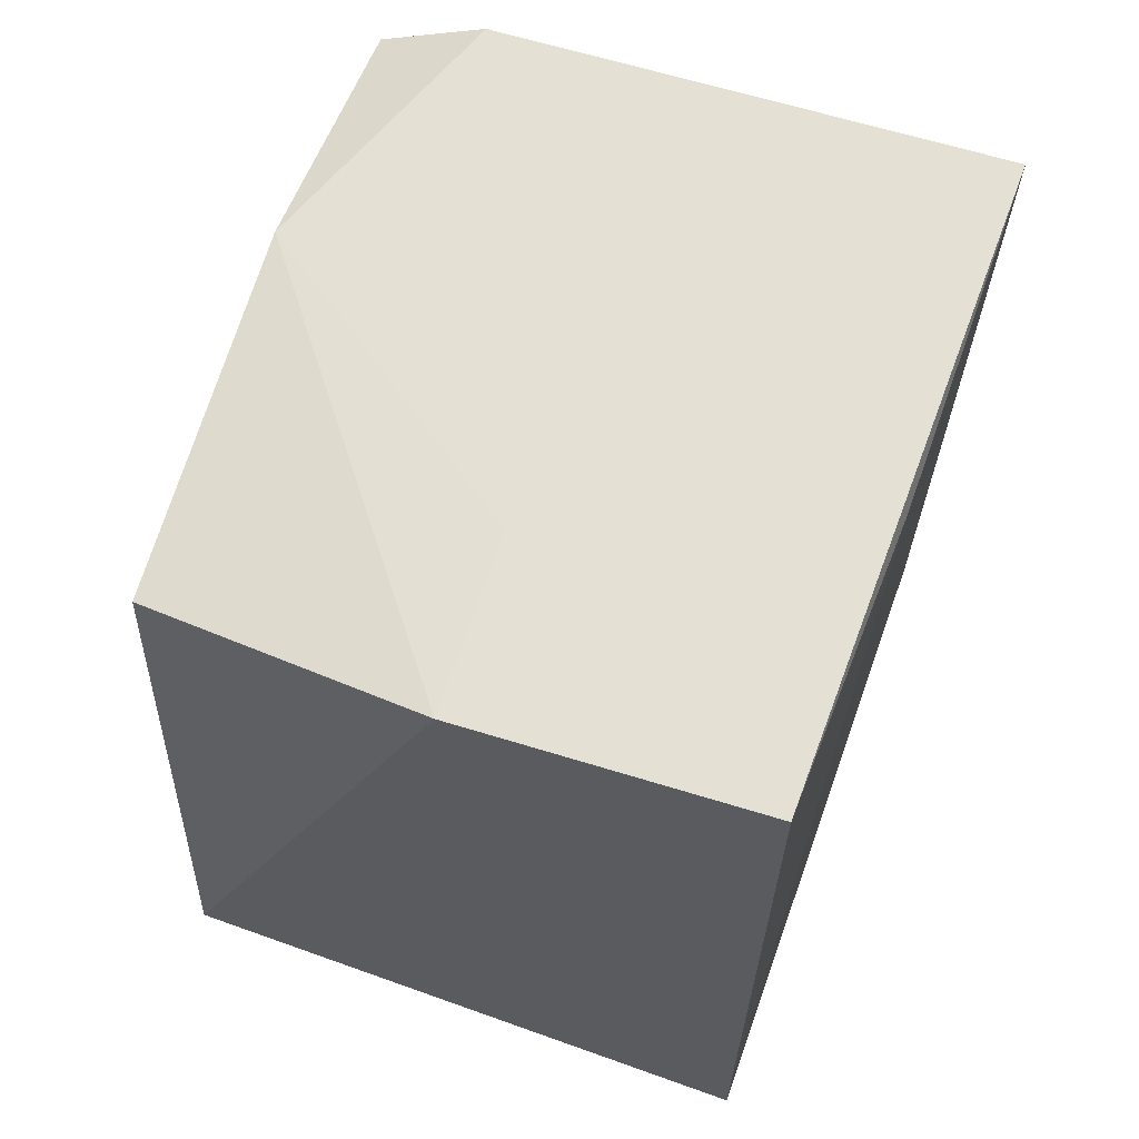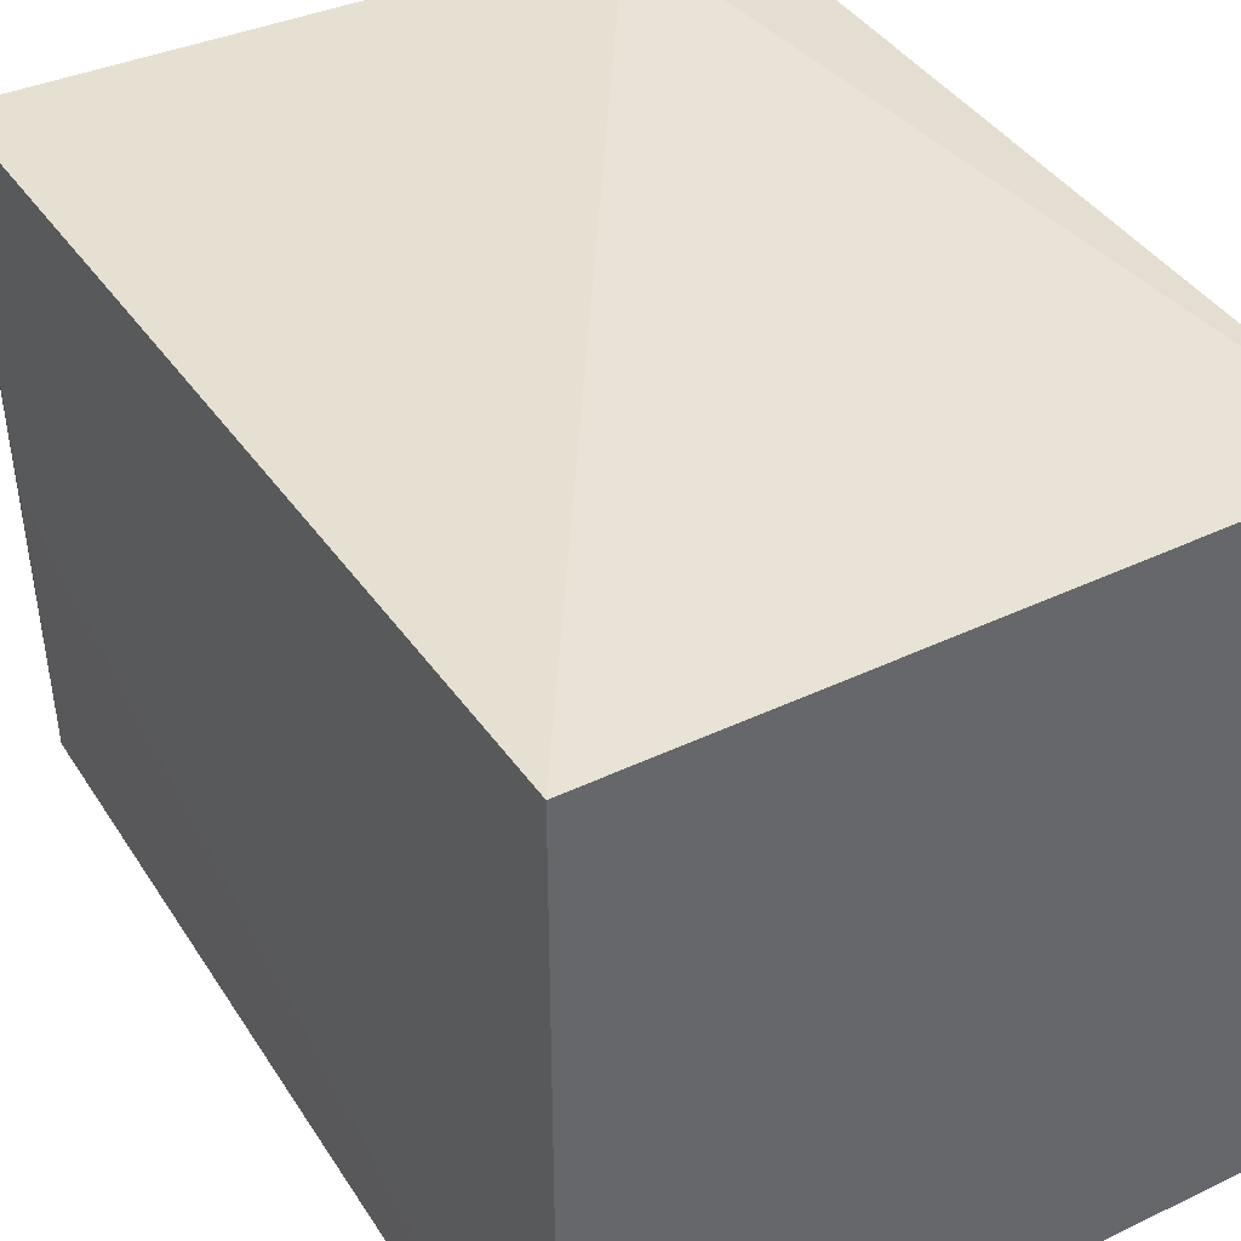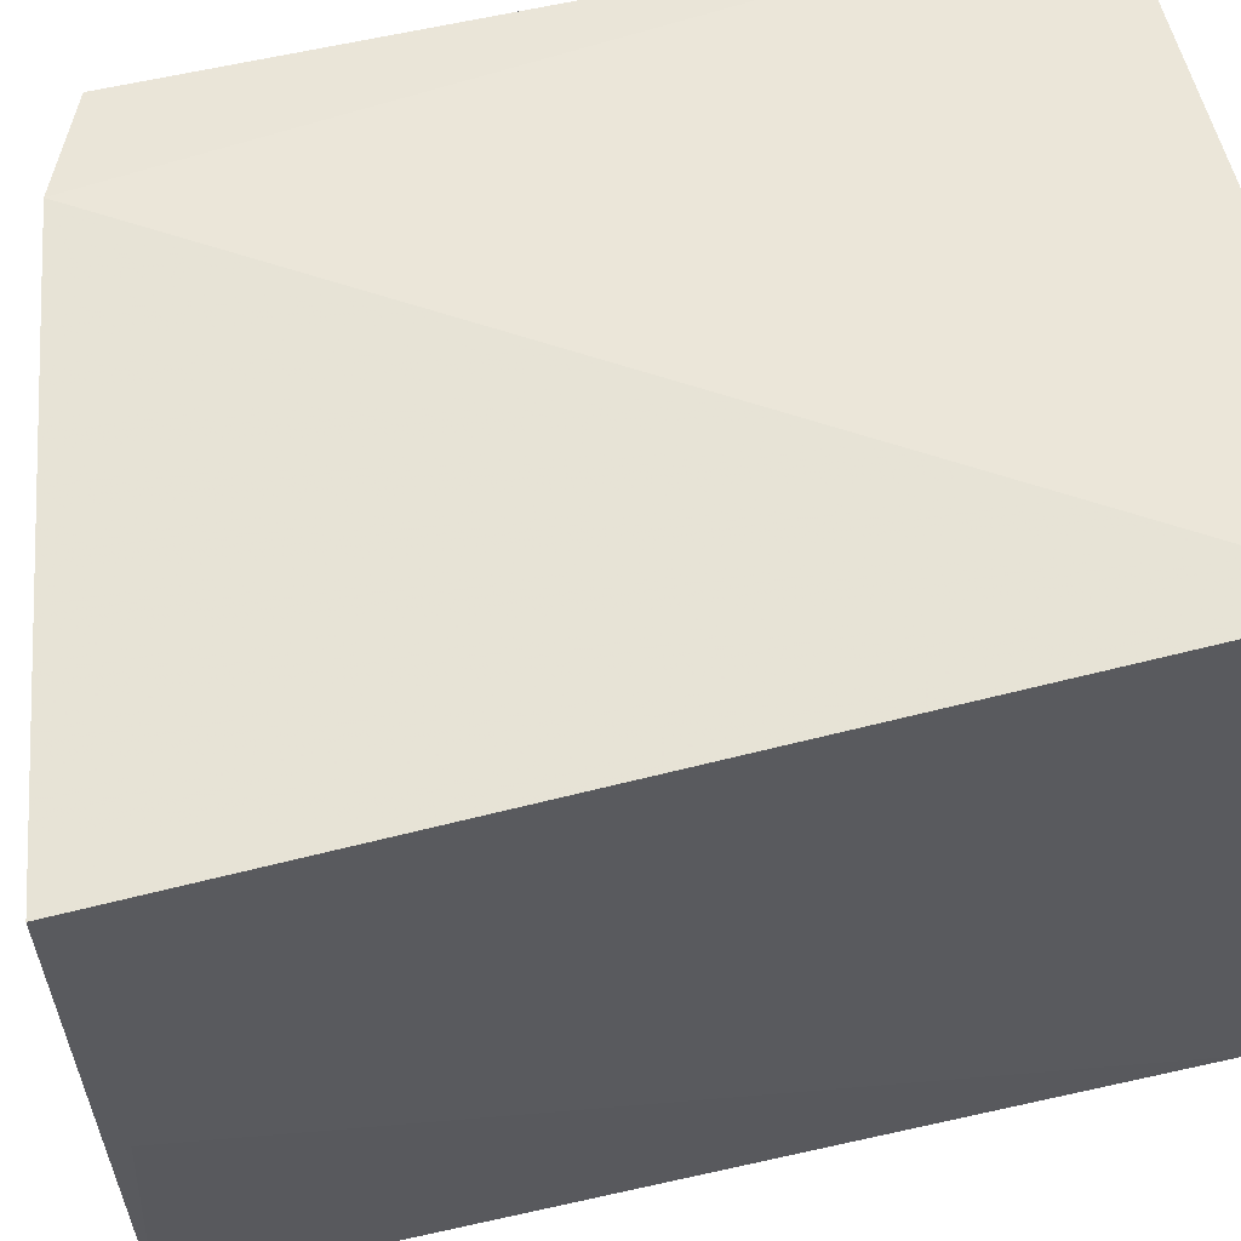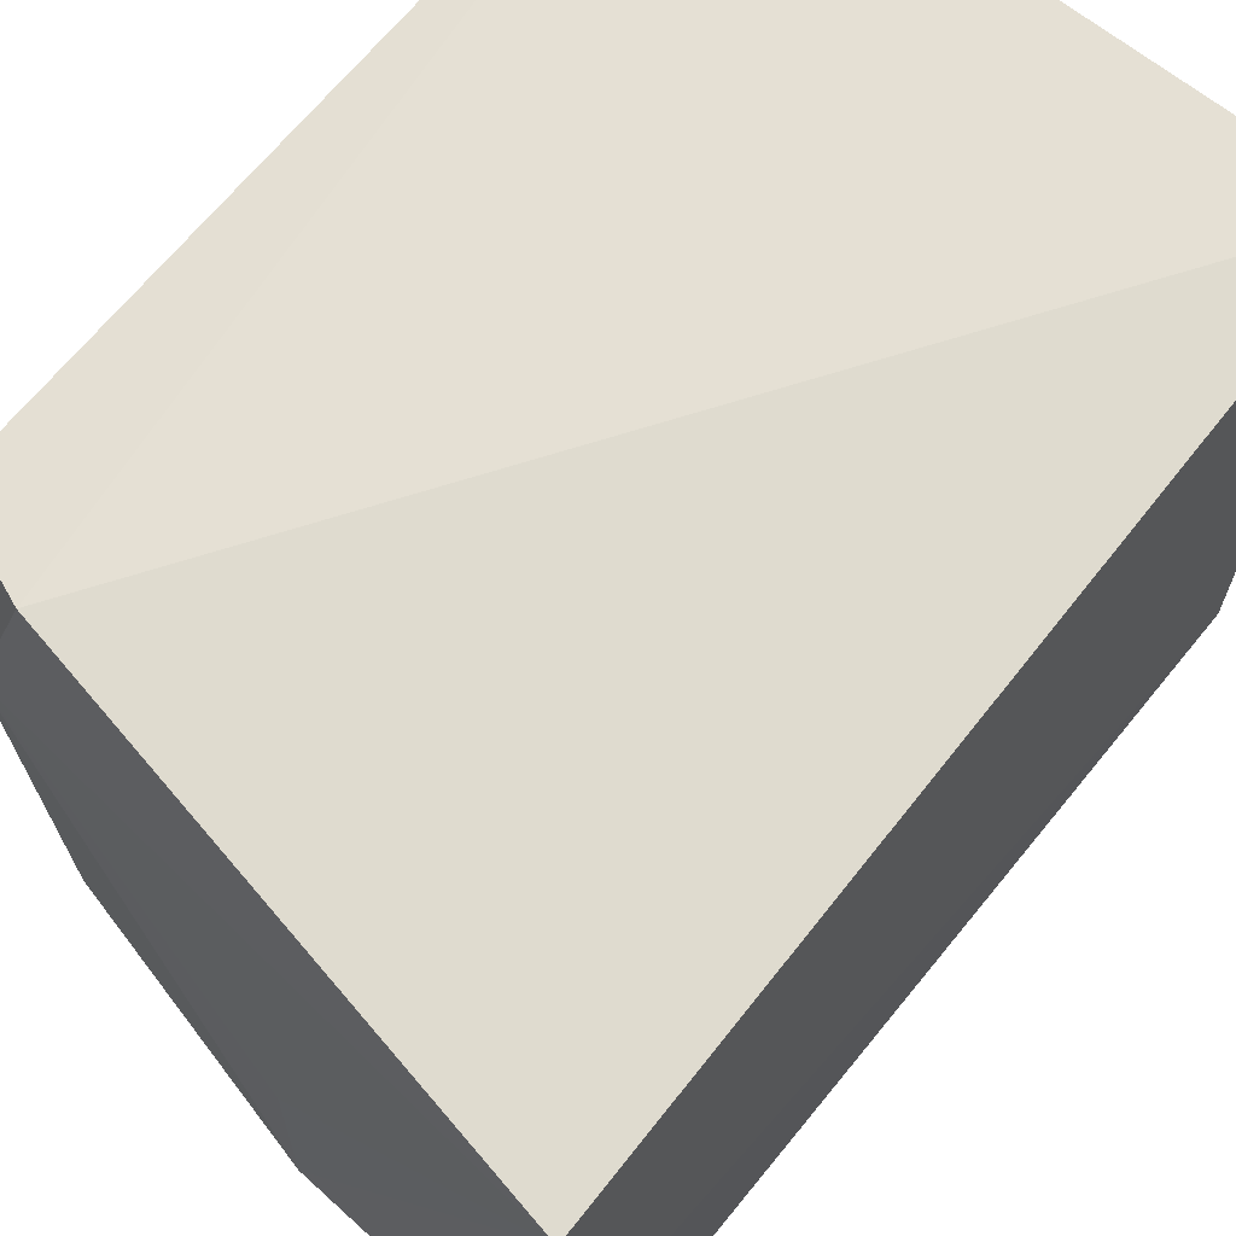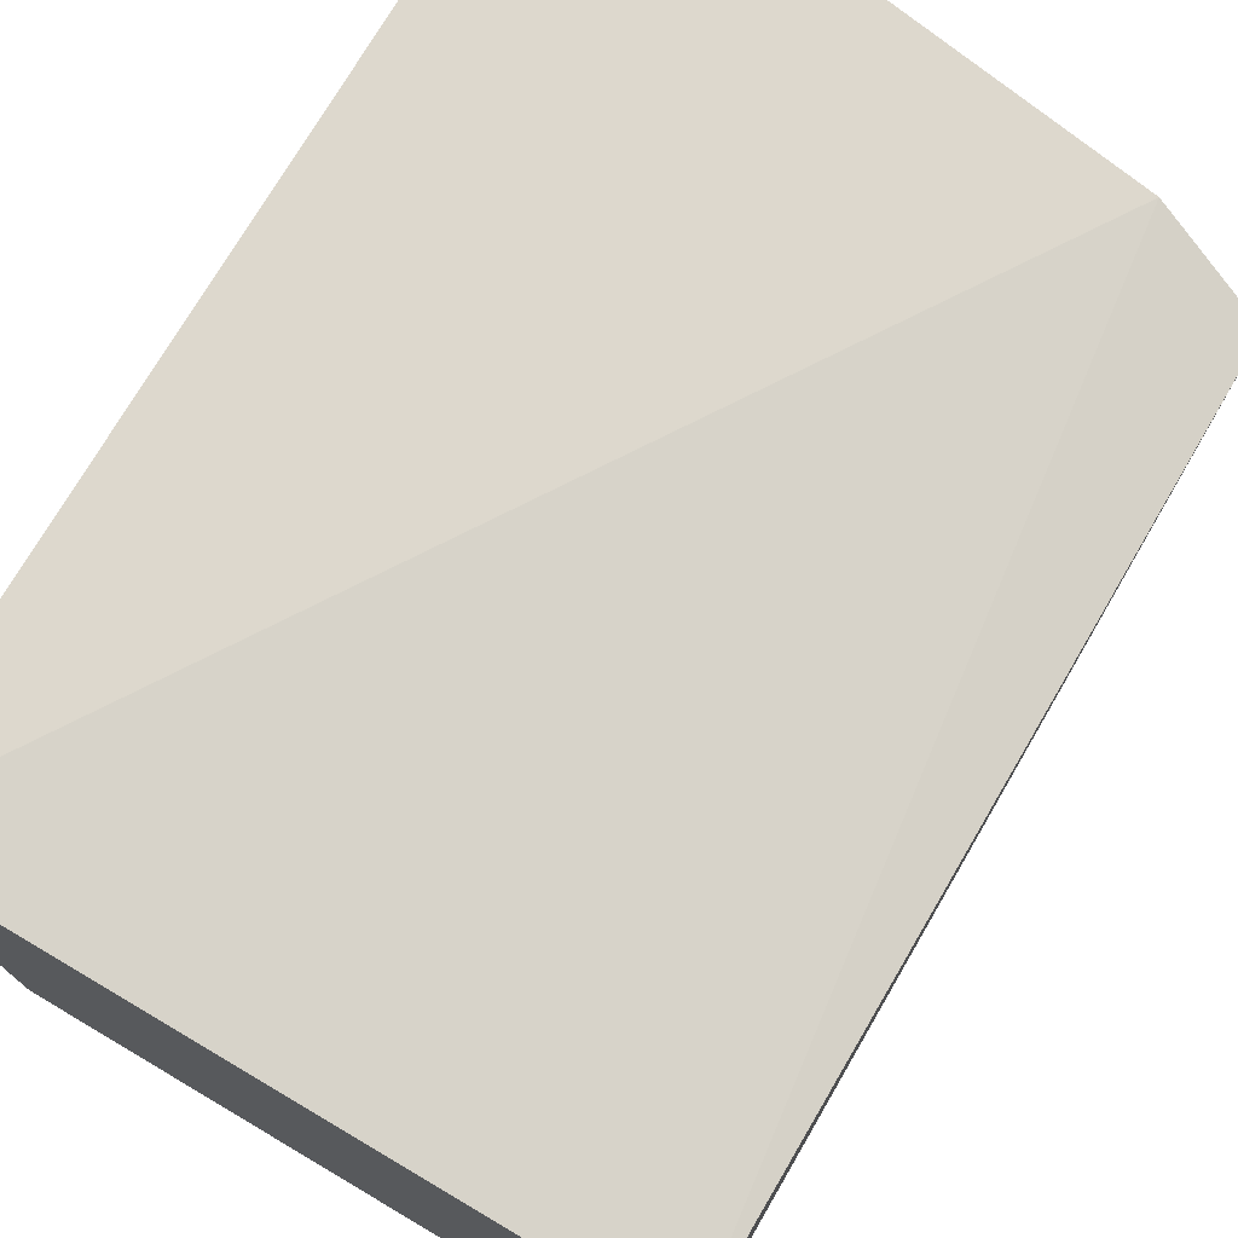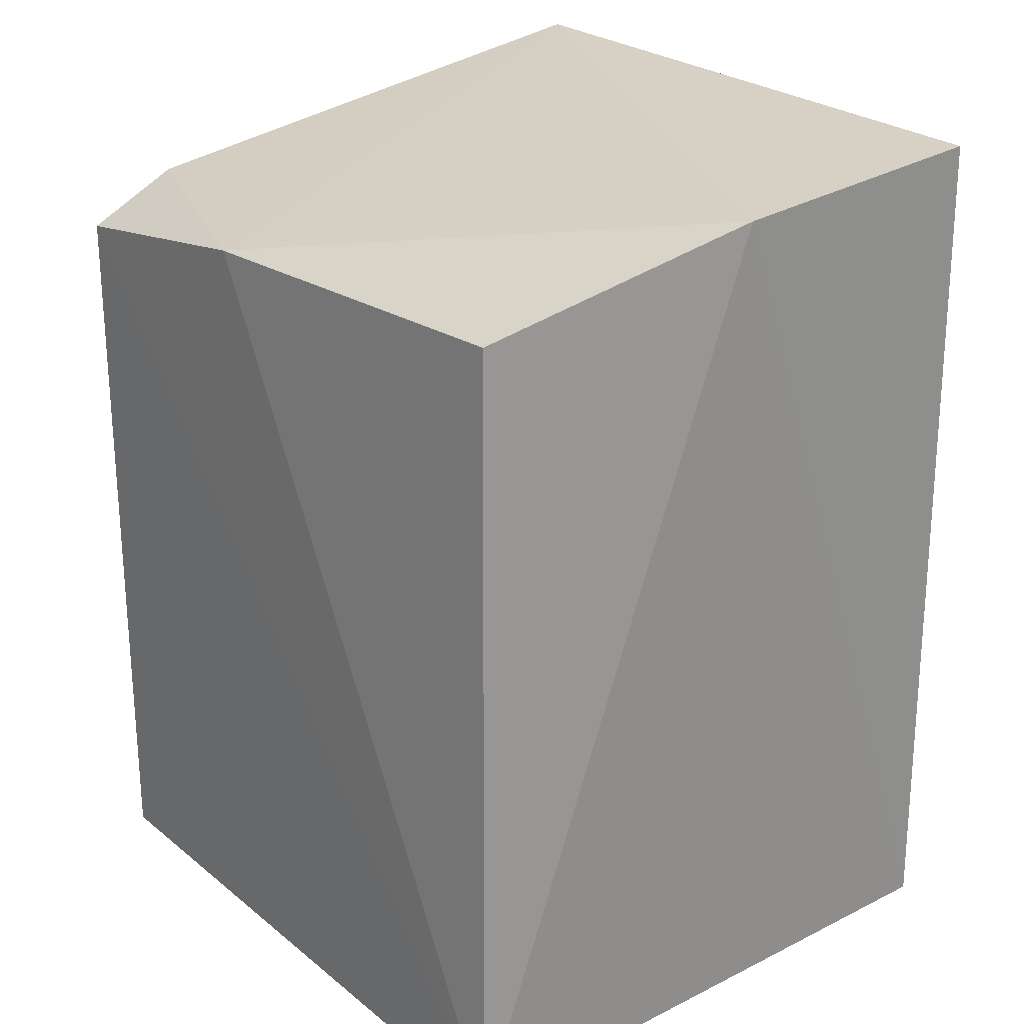
<metadata>
{"format":"obj","ext":"obj","renderer":"f3d","projection":"perspective","resolution":1024,"background":"white","views":[{"elev":64.9,"azim":19.8,"up":"+Z"},{"elev":40.9,"azim":149.8,"up":"+Y"},{"elev":57.7,"azim":76.4,"up":"+Y"},{"elev":66.7,"azim":38.9,"up":"+Y"},{"elev":75.2,"azim":-149.5,"up":"+Y"},{"elev":25.3,"azim":-38.5,"up":"+Z"}]}
</metadata>
<code>
v 0.003467 -0.1837 0.2242
v 0.00445 -0.1858 0.007576
v 0.00445 -0.01912 0.007576
v -0.1216 -0.01596 0.2026
v -0.1471 -0.1858 0.007576
v 0.005697 -0.02639 0.2254
v -0.06804 -0.1854 0.2198
v -0.1471 -0.01912 0.007576
v 0.005619 -0.112 0.2203
v -0.1388 -0.1765 0.2035
v -0.1462 -0.08324 0.2023
v -0.06982 -0.1416 0.2178
v -0.1468 -0.02027 0.1927
f 5 3 2
f 6 3 4
f 6 2 3
f 7 5 2
f 7 2 1
f 7 1 6
f 8 4 3
f 8 3 5
f 9 6 1
f 9 1 2
f 9 2 6
f 10 5 7
f 11 6 4
f 11 10 7
f 11 5 10
f 12 11 7
f 12 7 6
f 12 6 11
f 13 11 4
f 13 4 8
f 13 8 5
f 13 5 11

</code>
